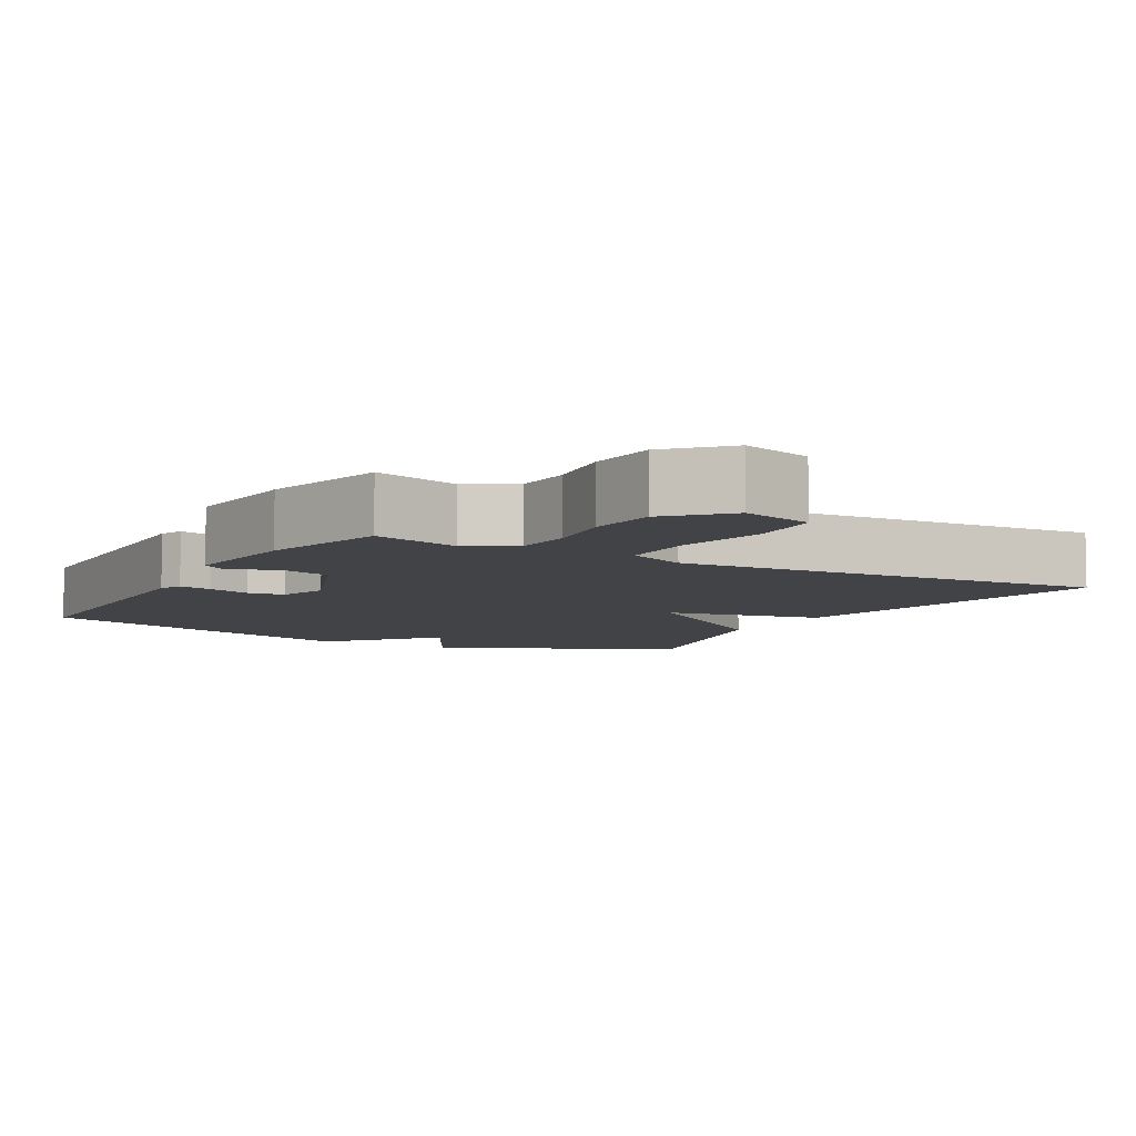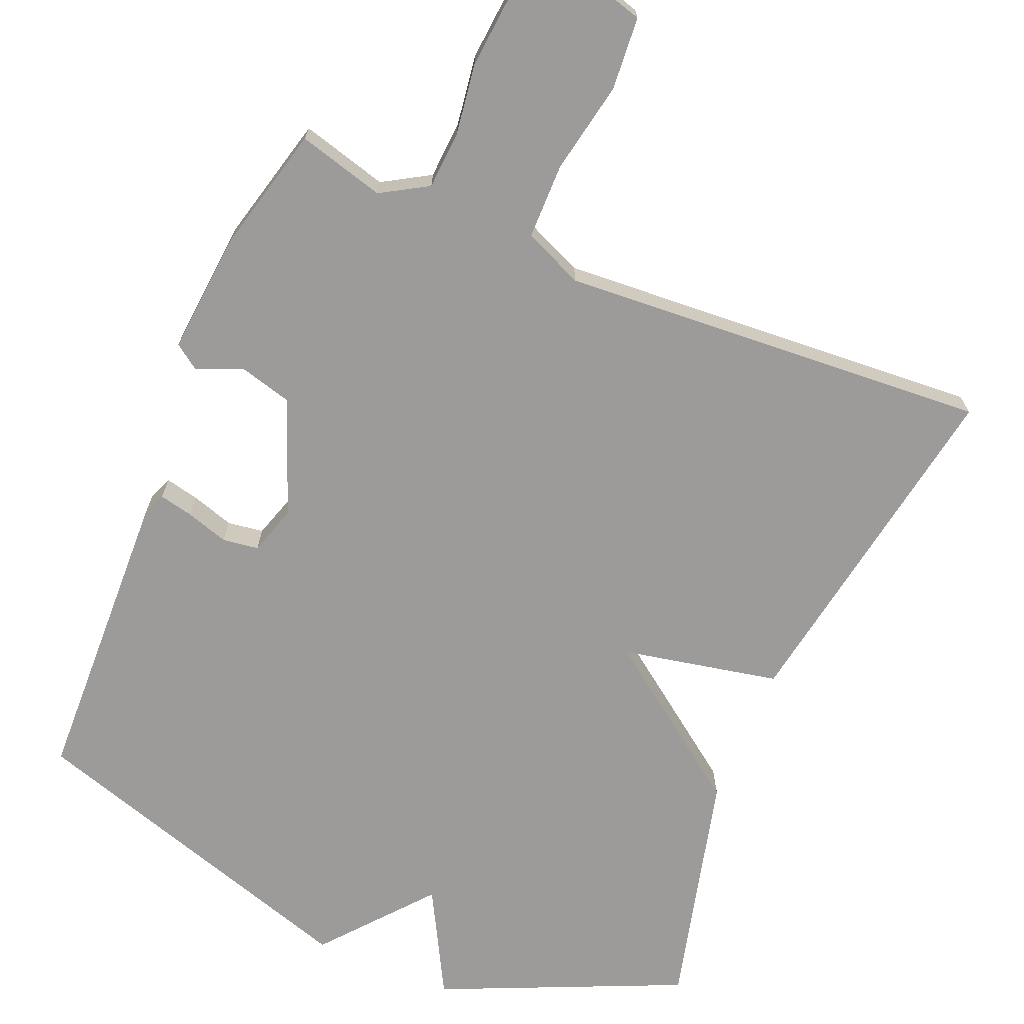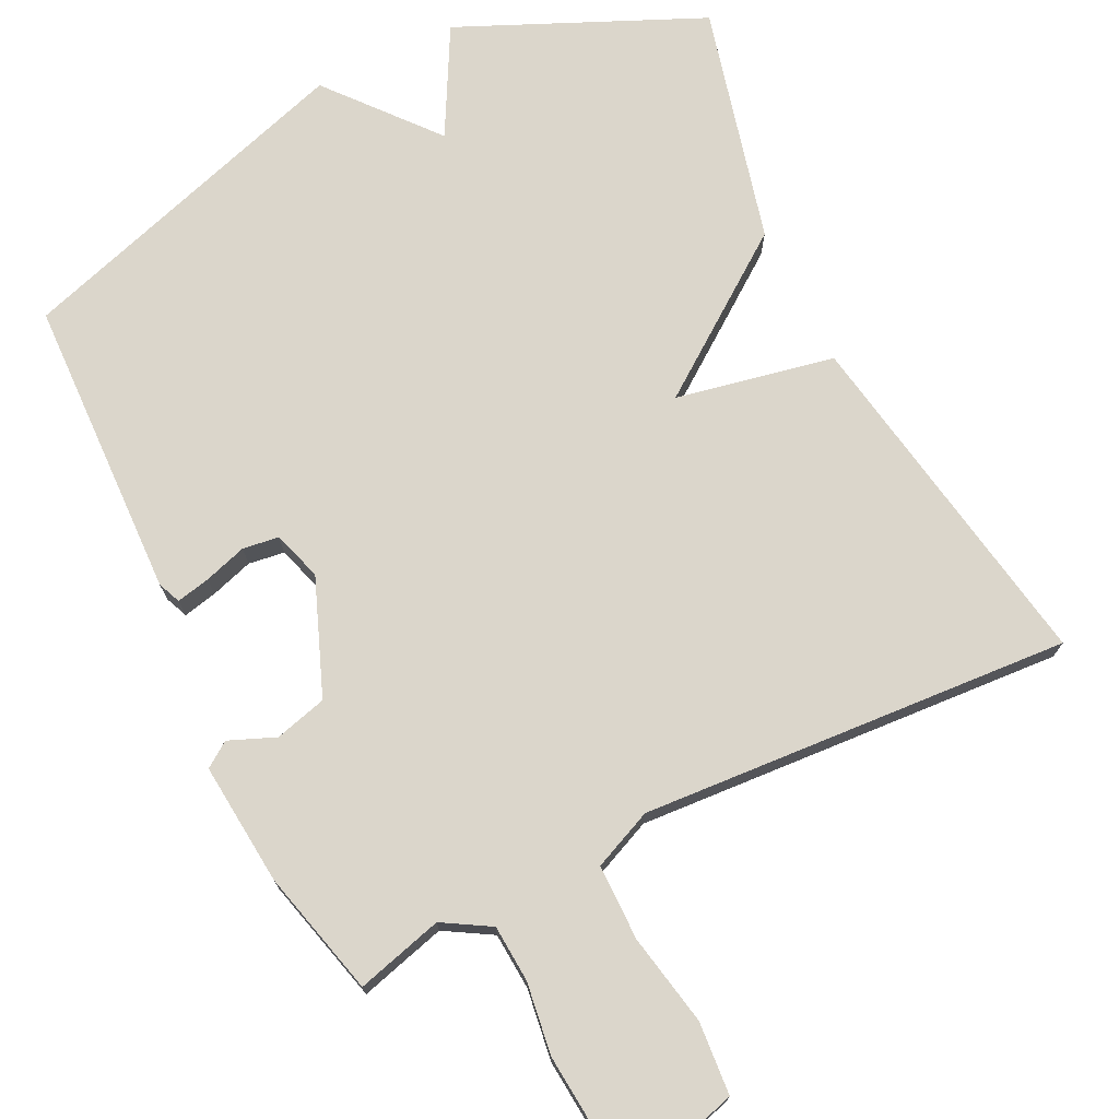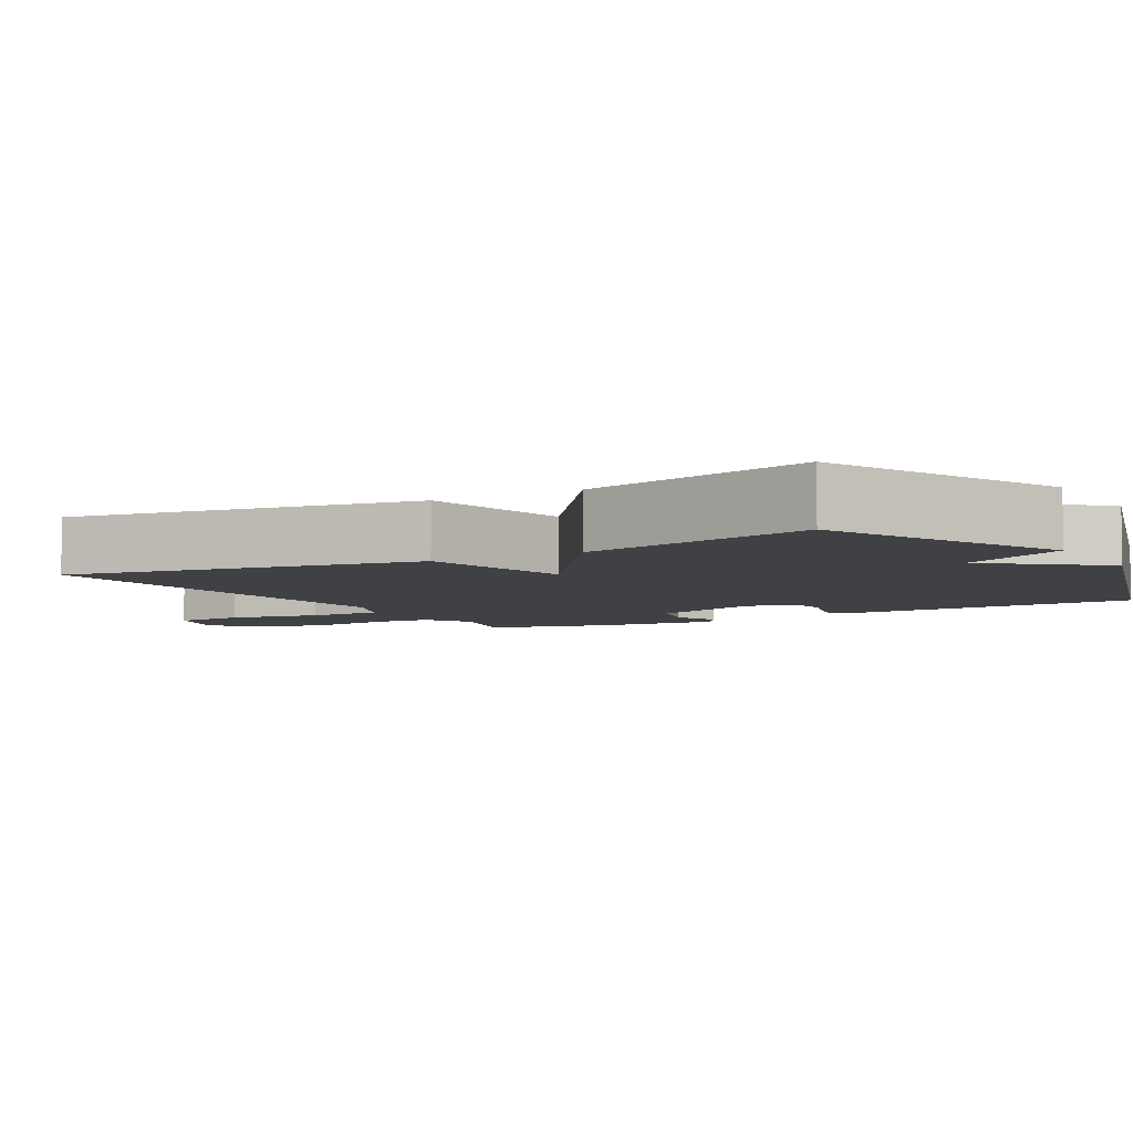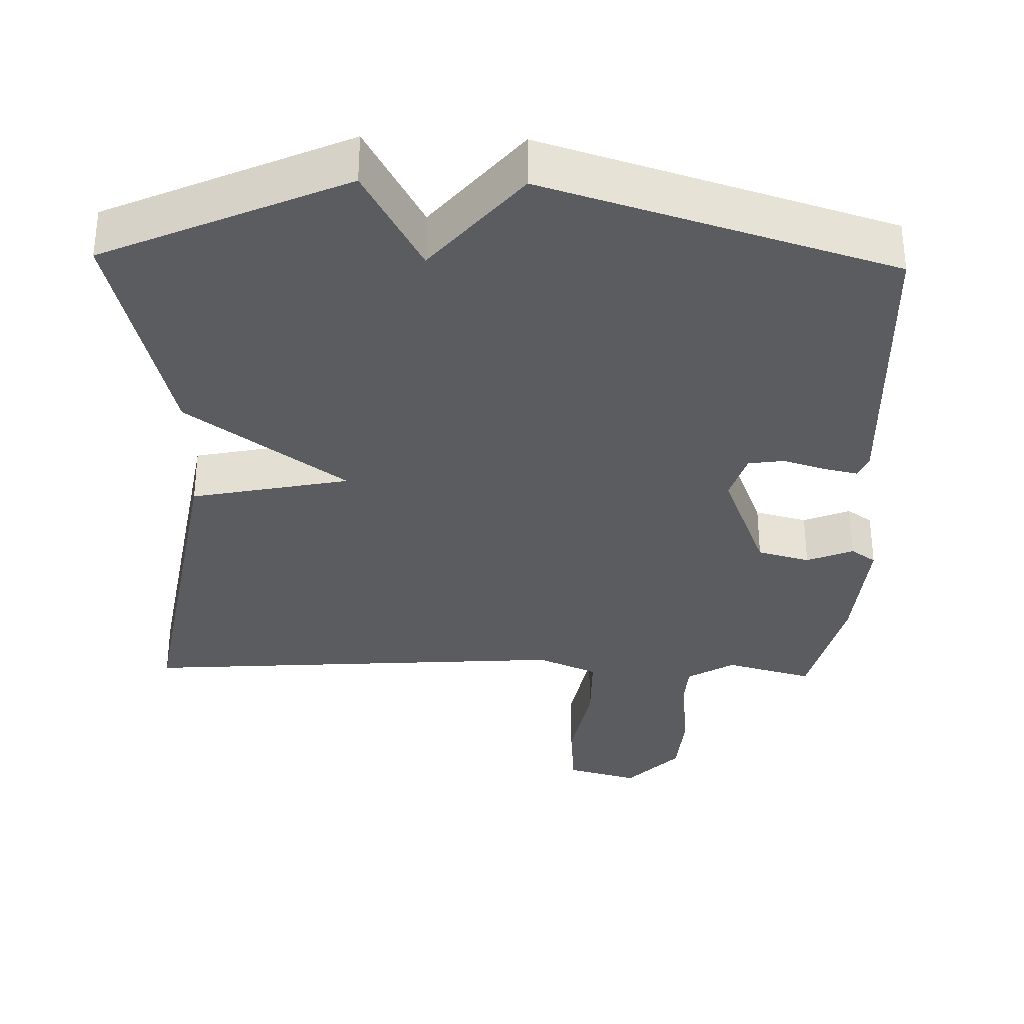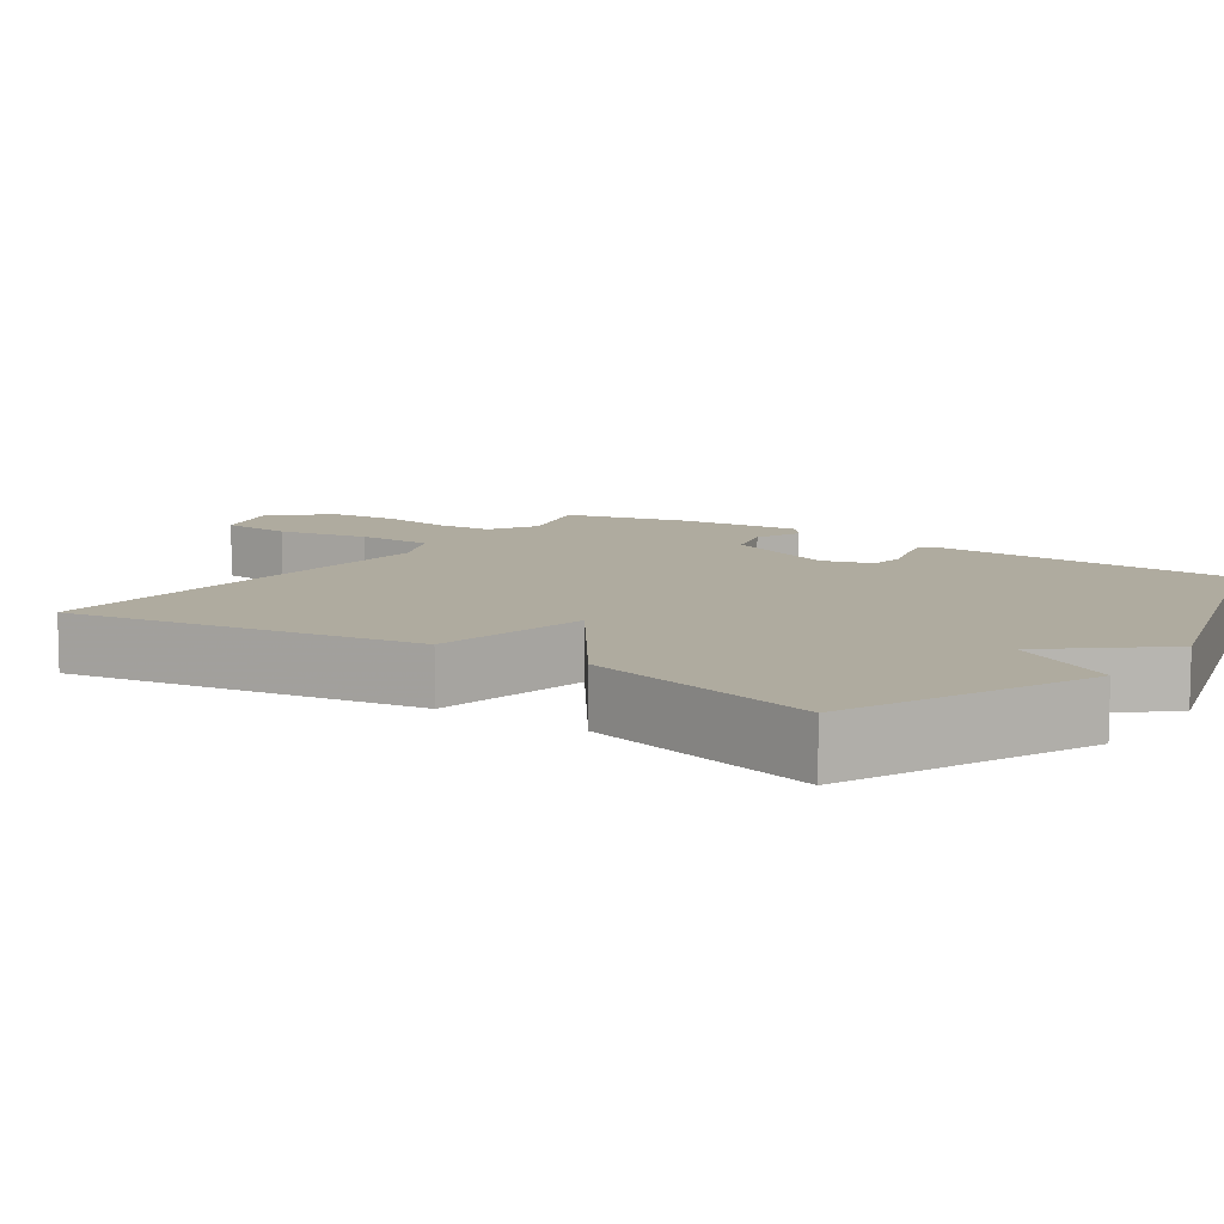
<metadata>
{"format":"obj","ext":"obj","renderer":"f3d","projection":"perspective","resolution":1024,"background":"white","views":[{"elev":-6.9,"azim":-29.8,"up":"+Y"},{"elev":-69.9,"azim":-22.8,"up":"+Y"},{"elev":73.5,"azim":-26.3,"up":"+Y"},{"elev":-5.5,"azim":120.0,"up":"+Y"},{"elev":-33.9,"azim":178.5,"up":"+Y"},{"elev":9.6,"azim":124.6,"up":"+Y"}]}
</metadata>
<code>
v 0.5 0.07 0.5
v 0.419 0.07 0.022
v 0.204 0.07 -0.022
v 0.419 0.07 -0.178
v 0.5 0.07 -0.5
v 0.172 0.07 -0.646
v 0.093 0.07 -0.501
v -0.028 0.07 -0.646
v -0.5 0.07 -0.5
v -0.515 0.07 -0.089
v -0.502 0.07 -0.058
v -0.456 0.07 -0.068
v -0.398 0.07 -0.086
v -0.349 0.07 -0.079
v -0.328 0.07 -0.012
v -0.39 0.07 0.145
v -0.461 0.07 0.164
v -0.524 0.07 0.138
v -0.558 0.07 0.162
v -0.543 0.07 0.329
v -0.5 0.07 0.5
v -0.382 0.07 0.468
v -0.318 0.07 0.506
v -0.313 0.07 0.584
v -0.327 0.07 0.681
v -0.319 0.07 0.776
v -0.248 0.07 0.849
v -0.151 0.07 0.822
v -0.143 0.07 0.723
v -0.167 0.07 0.598
v -0.166 0.07 0.495
v -0.085 0.07 0.46
v 0.5 0 0.5
v 0.419 0 0.022
v 0.204 0 -0.022
v 0.419 0 -0.178
v 0.5 0 -0.5
v 0.172 0 -0.646
v 0.093 0 -0.501
v -0.028 0 -0.646
v -0.5 0 -0.5
v -0.515 0 -0.089
v -0.502 0 -0.058
v -0.456 0 -0.068
v -0.398 0 -0.086
v -0.349 0 -0.079
v -0.328 0 -0.012
v -0.39 0 0.145
v -0.461 0 0.164
v -0.524 0 0.138
v -0.558 0 0.162
v -0.543 0 0.329
v -0.5 0 0.5
v -0.382 0 0.468
v -0.318 0 0.506
v -0.313 0 0.584
v -0.327 0 0.681
v -0.319 0 0.776
v -0.248 0 0.849
v -0.151 0 0.822
v -0.143 0 0.723
v -0.167 0 0.598
v -0.166 0 0.495
v -0.085 0 0.46
f 28 29 30
f 27 28 30
f 26 27 30
f 25 26 30
f 24 25 30
f 23 24 30 31
f 22 23 31 32
f 20 21 22
f 19 20 22
f 18 19 22
f 17 18 22
f 16 17 22 32
f 11 12 13
f 10 11 13
f 9 10 13
f 8 9 13
f 7 8 13
f 7 13 14
f 5 6 7
f 4 5 7
f 3 4 7
f 3 7 14 15
f 15 16 32
f 3 15 32
f 2 3 32
f 1 2 32
f 62 61 60
f 62 60 59
f 62 59 58
f 62 58 57
f 62 57 56
f 63 62 56 55
f 64 63 55 54
f 54 53 52
f 54 52 51
f 54 51 50
f 54 50 49
f 64 54 49 48
f 45 44 43
f 45 43 42
f 45 42 41
f 45 41 40
f 45 40 39
f 46 45 39
f 39 38 37
f 39 37 36
f 39 36 35
f 47 46 39 35
f 64 48 47
f 64 47 35
f 64 35 34
f 64 34 33
f 1 33 34 2
f 2 34 35 3
f 3 35 36 4
f 4 36 37 5
f 5 37 38 6
f 6 38 39 7
f 7 39 40 8
f 8 40 41 9
f 9 41 42 10
f 10 42 43 11
f 11 43 44 12
f 12 44 45 13
f 13 45 46 14
f 14 46 47 15
f 15 47 48 16
f 16 48 49 17
f 17 49 50 18
f 18 50 51 19
f 19 51 52 20
f 20 52 53 21
f 21 53 54 22
f 22 54 55 23
f 23 55 56 24
f 24 56 57 25
f 25 57 58 26
f 26 58 59 27
f 27 59 60 28
f 28 60 61 29
f 29 61 62 30
f 30 62 63 31
f 31 63 64 32
f 32 64 33 1

</code>
